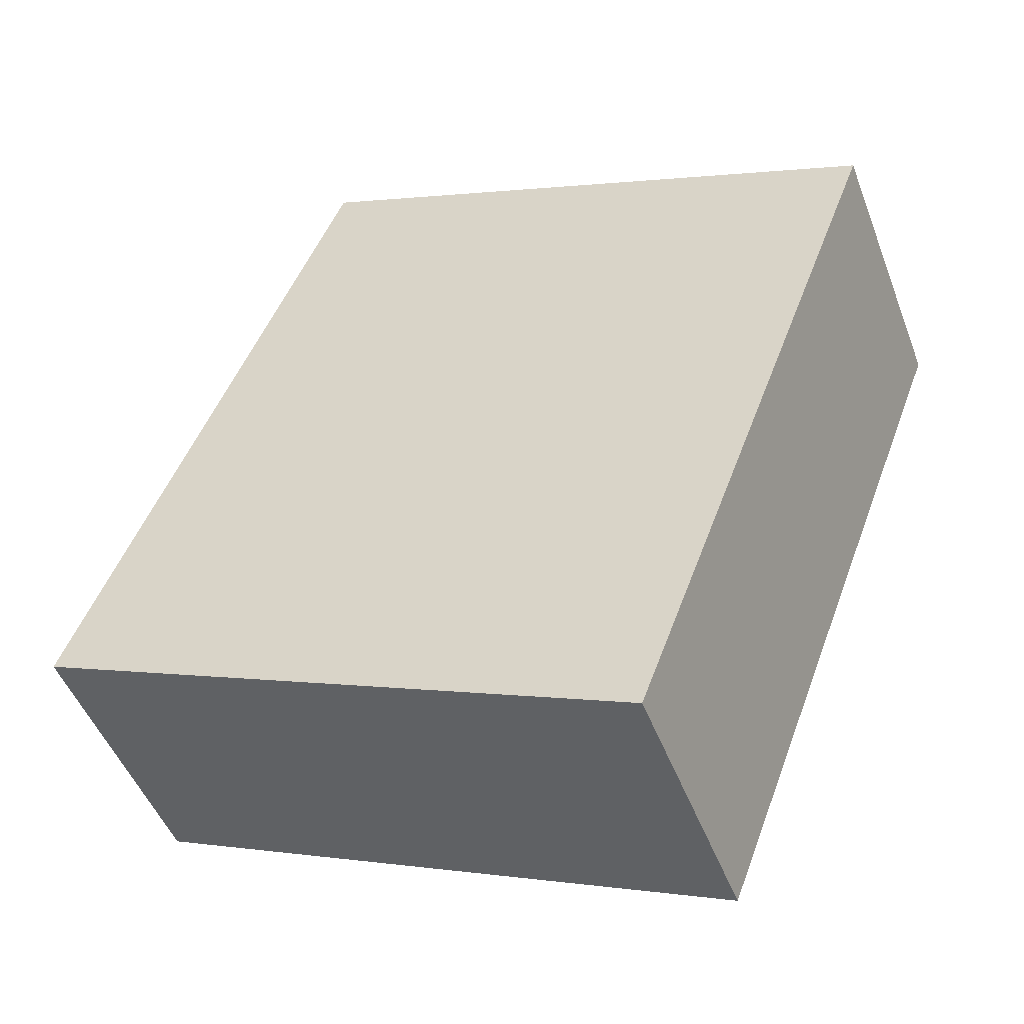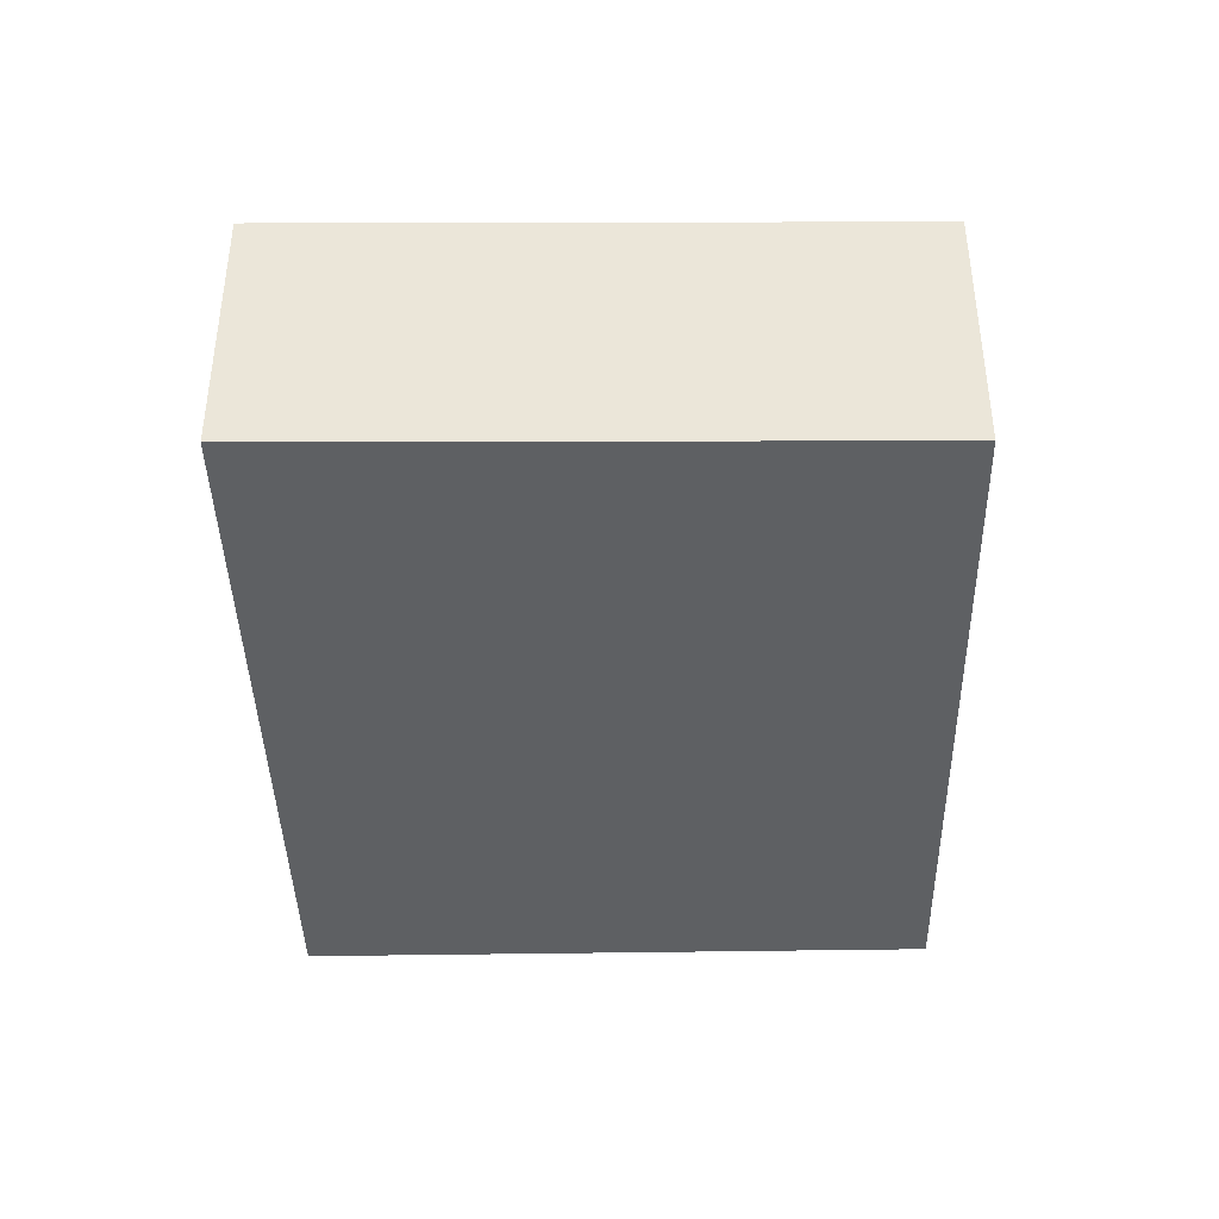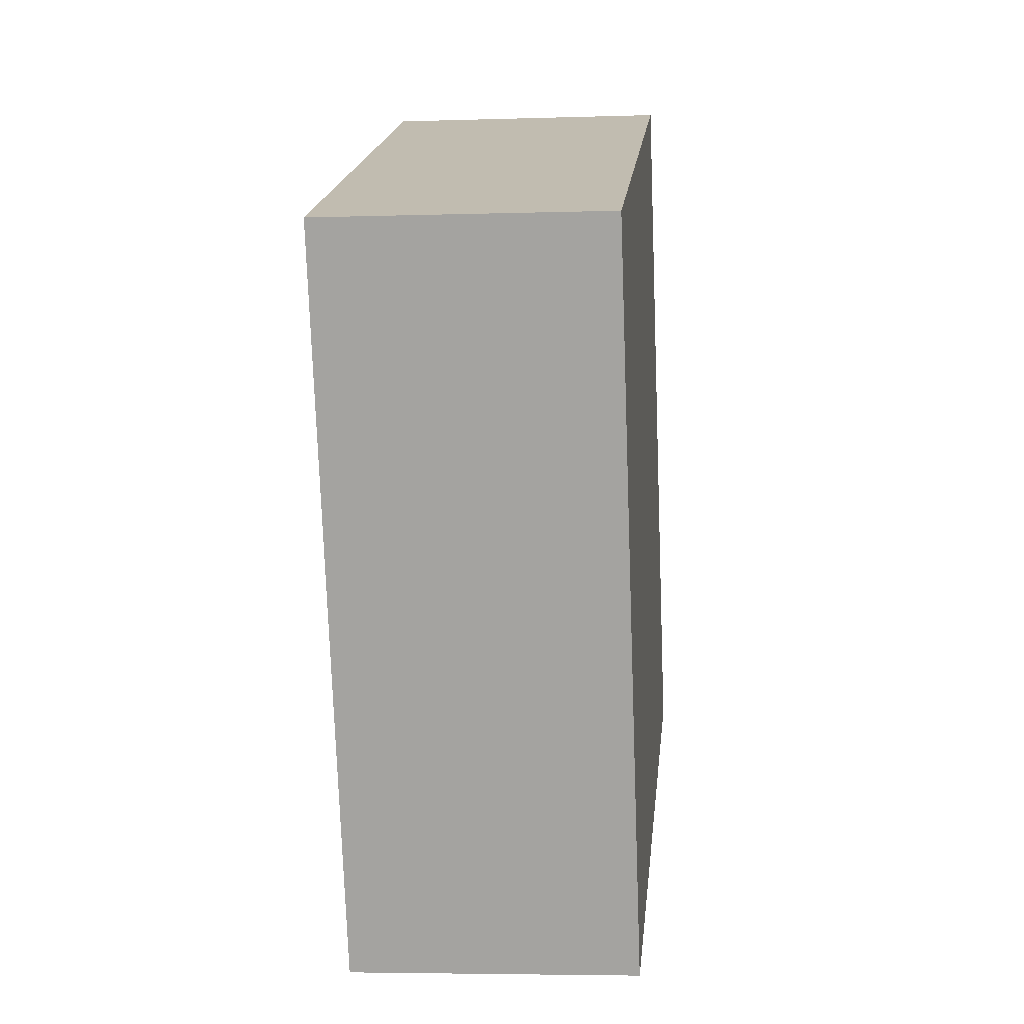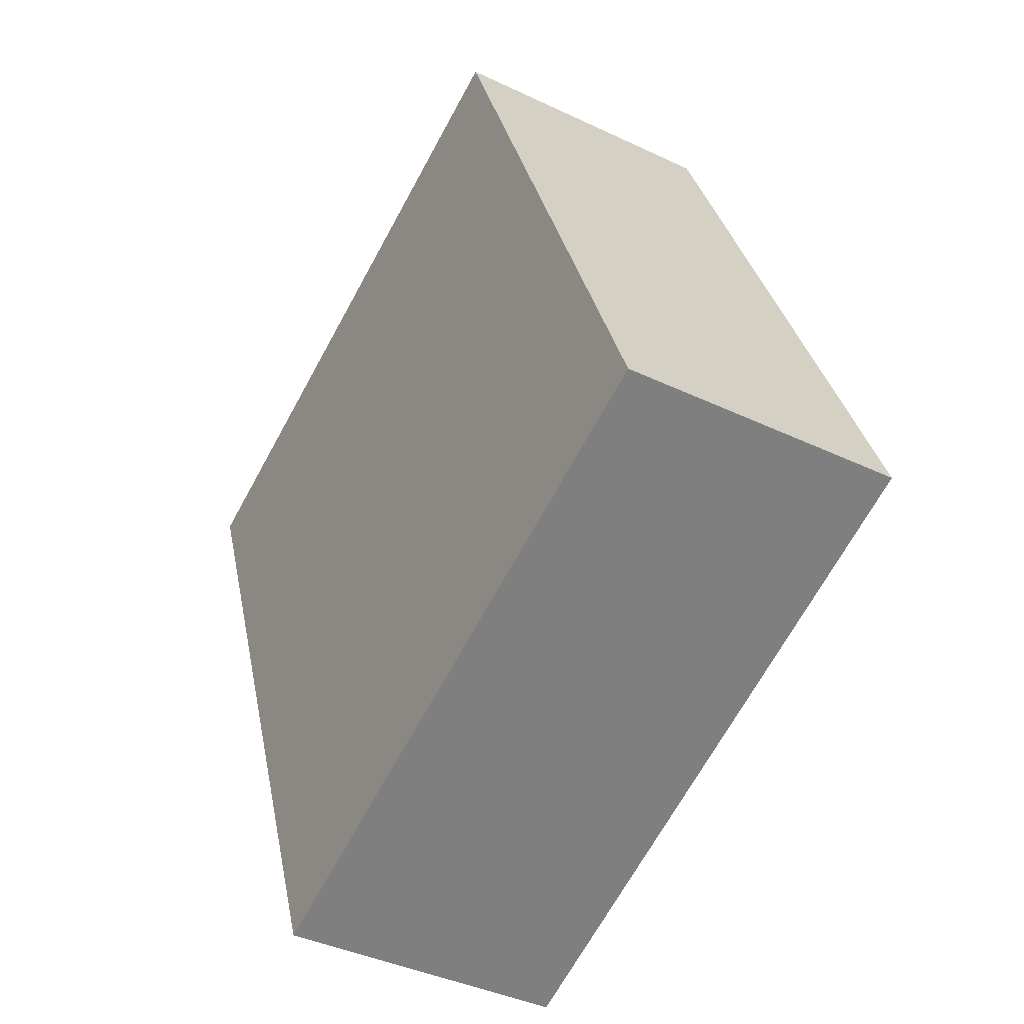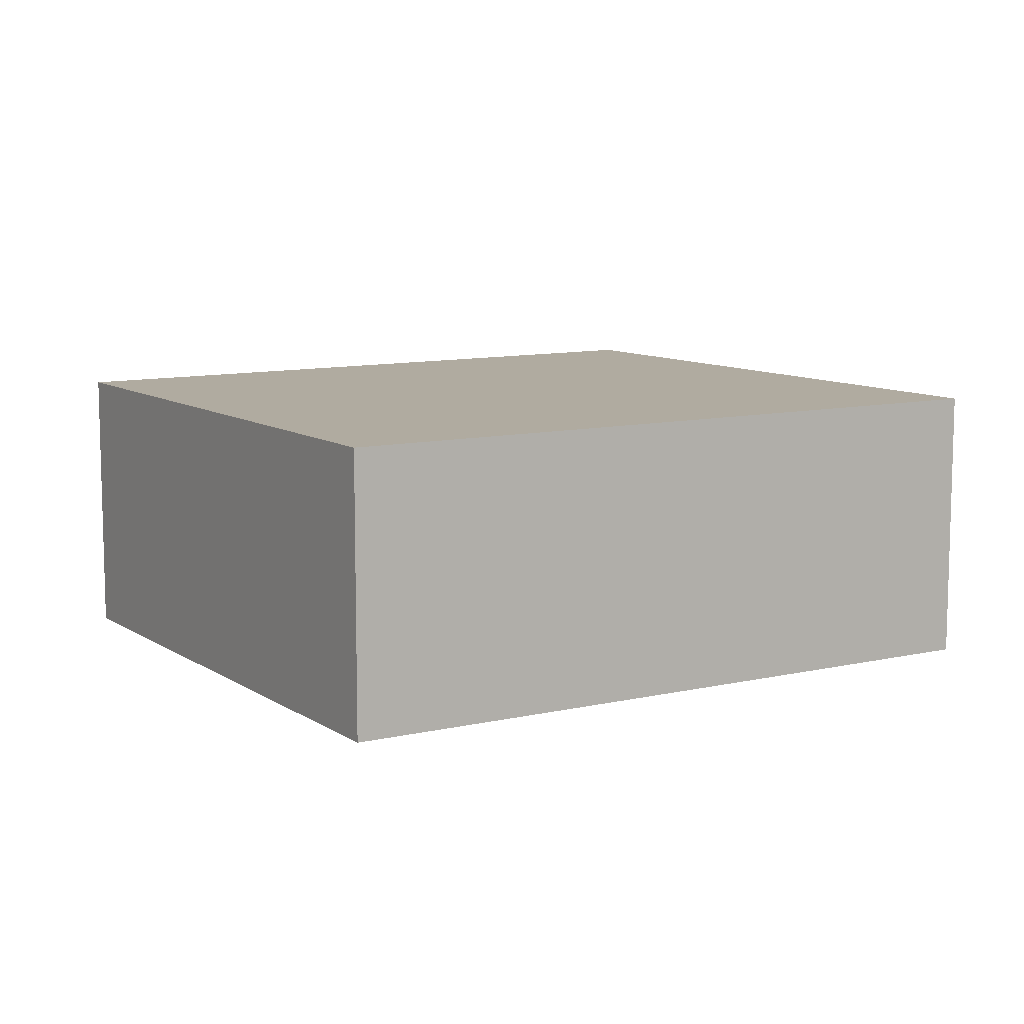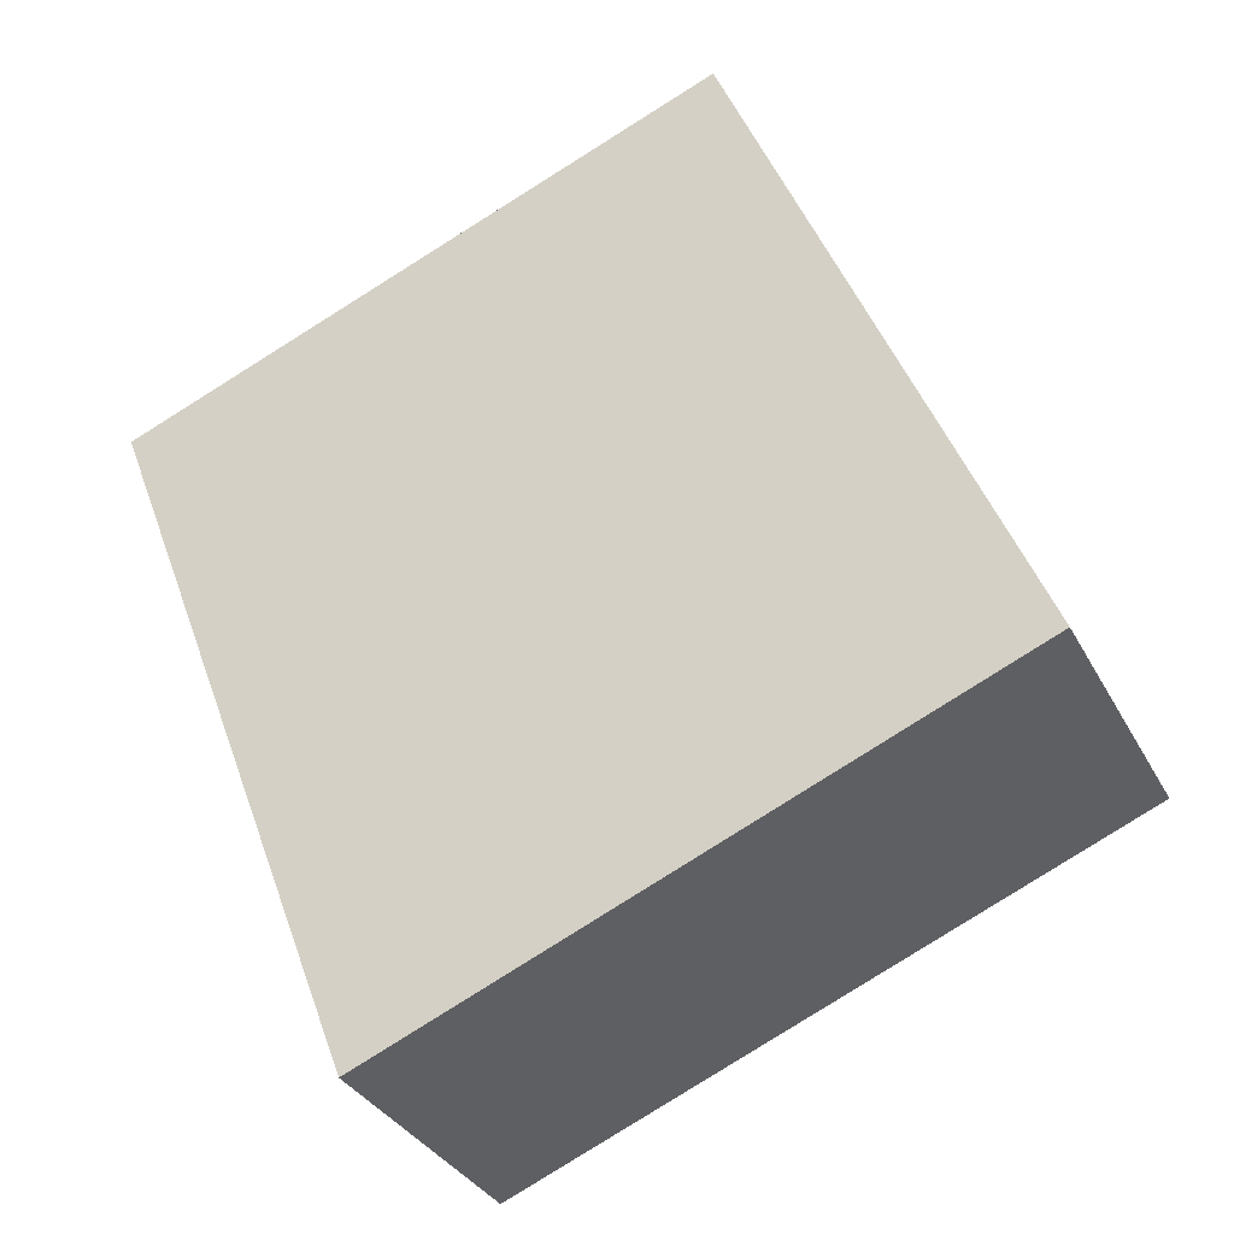
<metadata>
{"format":"obj","ext":"obj","renderer":"f3d","projection":"perspective","resolution":1024,"background":"white","views":[{"elev":-48.4,"azim":20.4,"up":"+Z"},{"elev":-42.3,"azim":-157.2,"up":"+Y"},{"elev":-4.8,"azim":95.9,"up":"+Z"},{"elev":-39.7,"azim":-120.6,"up":"+Z"},{"elev":9.8,"azim":79.7,"up":"+Y"},{"elev":-33.3,"azim":-155.8,"up":"+Z"}]}
</metadata>
<code>
v  0 2.536 1.553e-16
v  7.793 2.536 3.934
v  5.436 2.536 -2.267
v  2.467 2.536 6.047
v  7.793 -2.409e-16 3.934
v  5.436 1.388e-16 -2.267
v  0 0 0
v  2.467 -3.703e-16 6.047
g defaultobject
f 1 2 3
f 2 1 4
f 5 3 2
f 3 5 6
f 6 1 3
f 1 6 7
f 7 4 1
f 4 7 8
f 8 2 4
f 2 8 5
f 5 7 6
f 7 5 8

</code>
